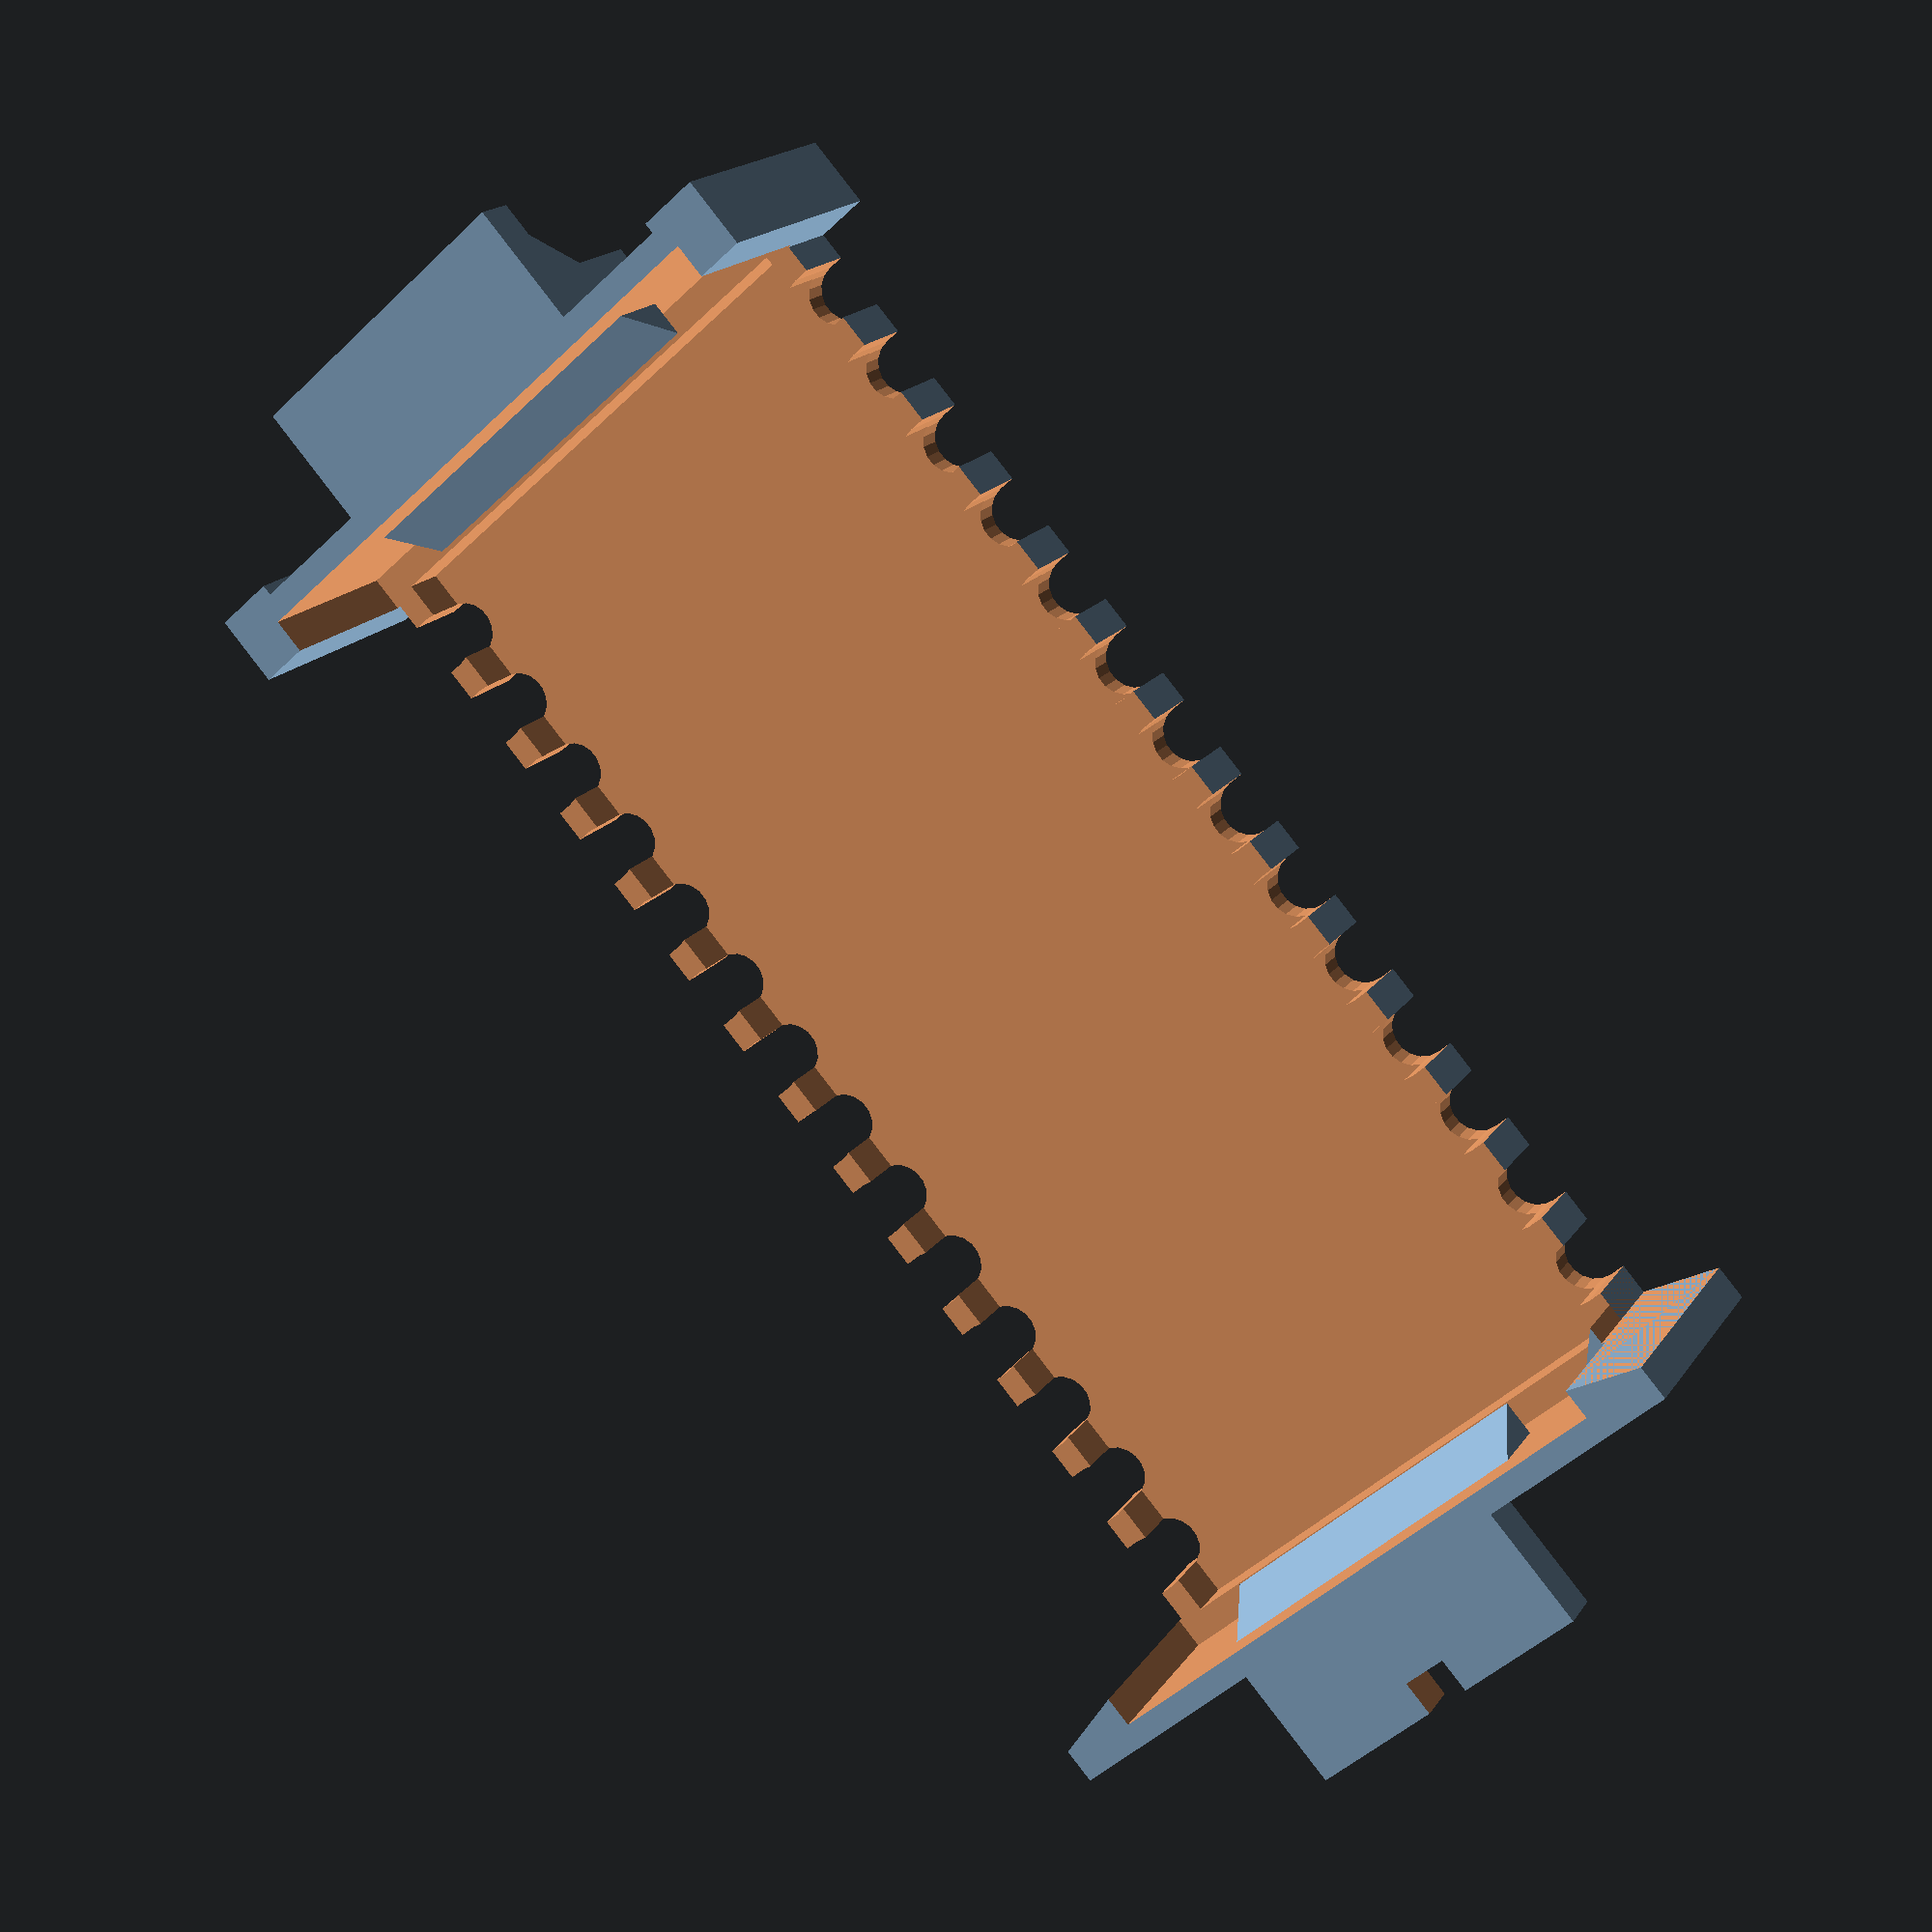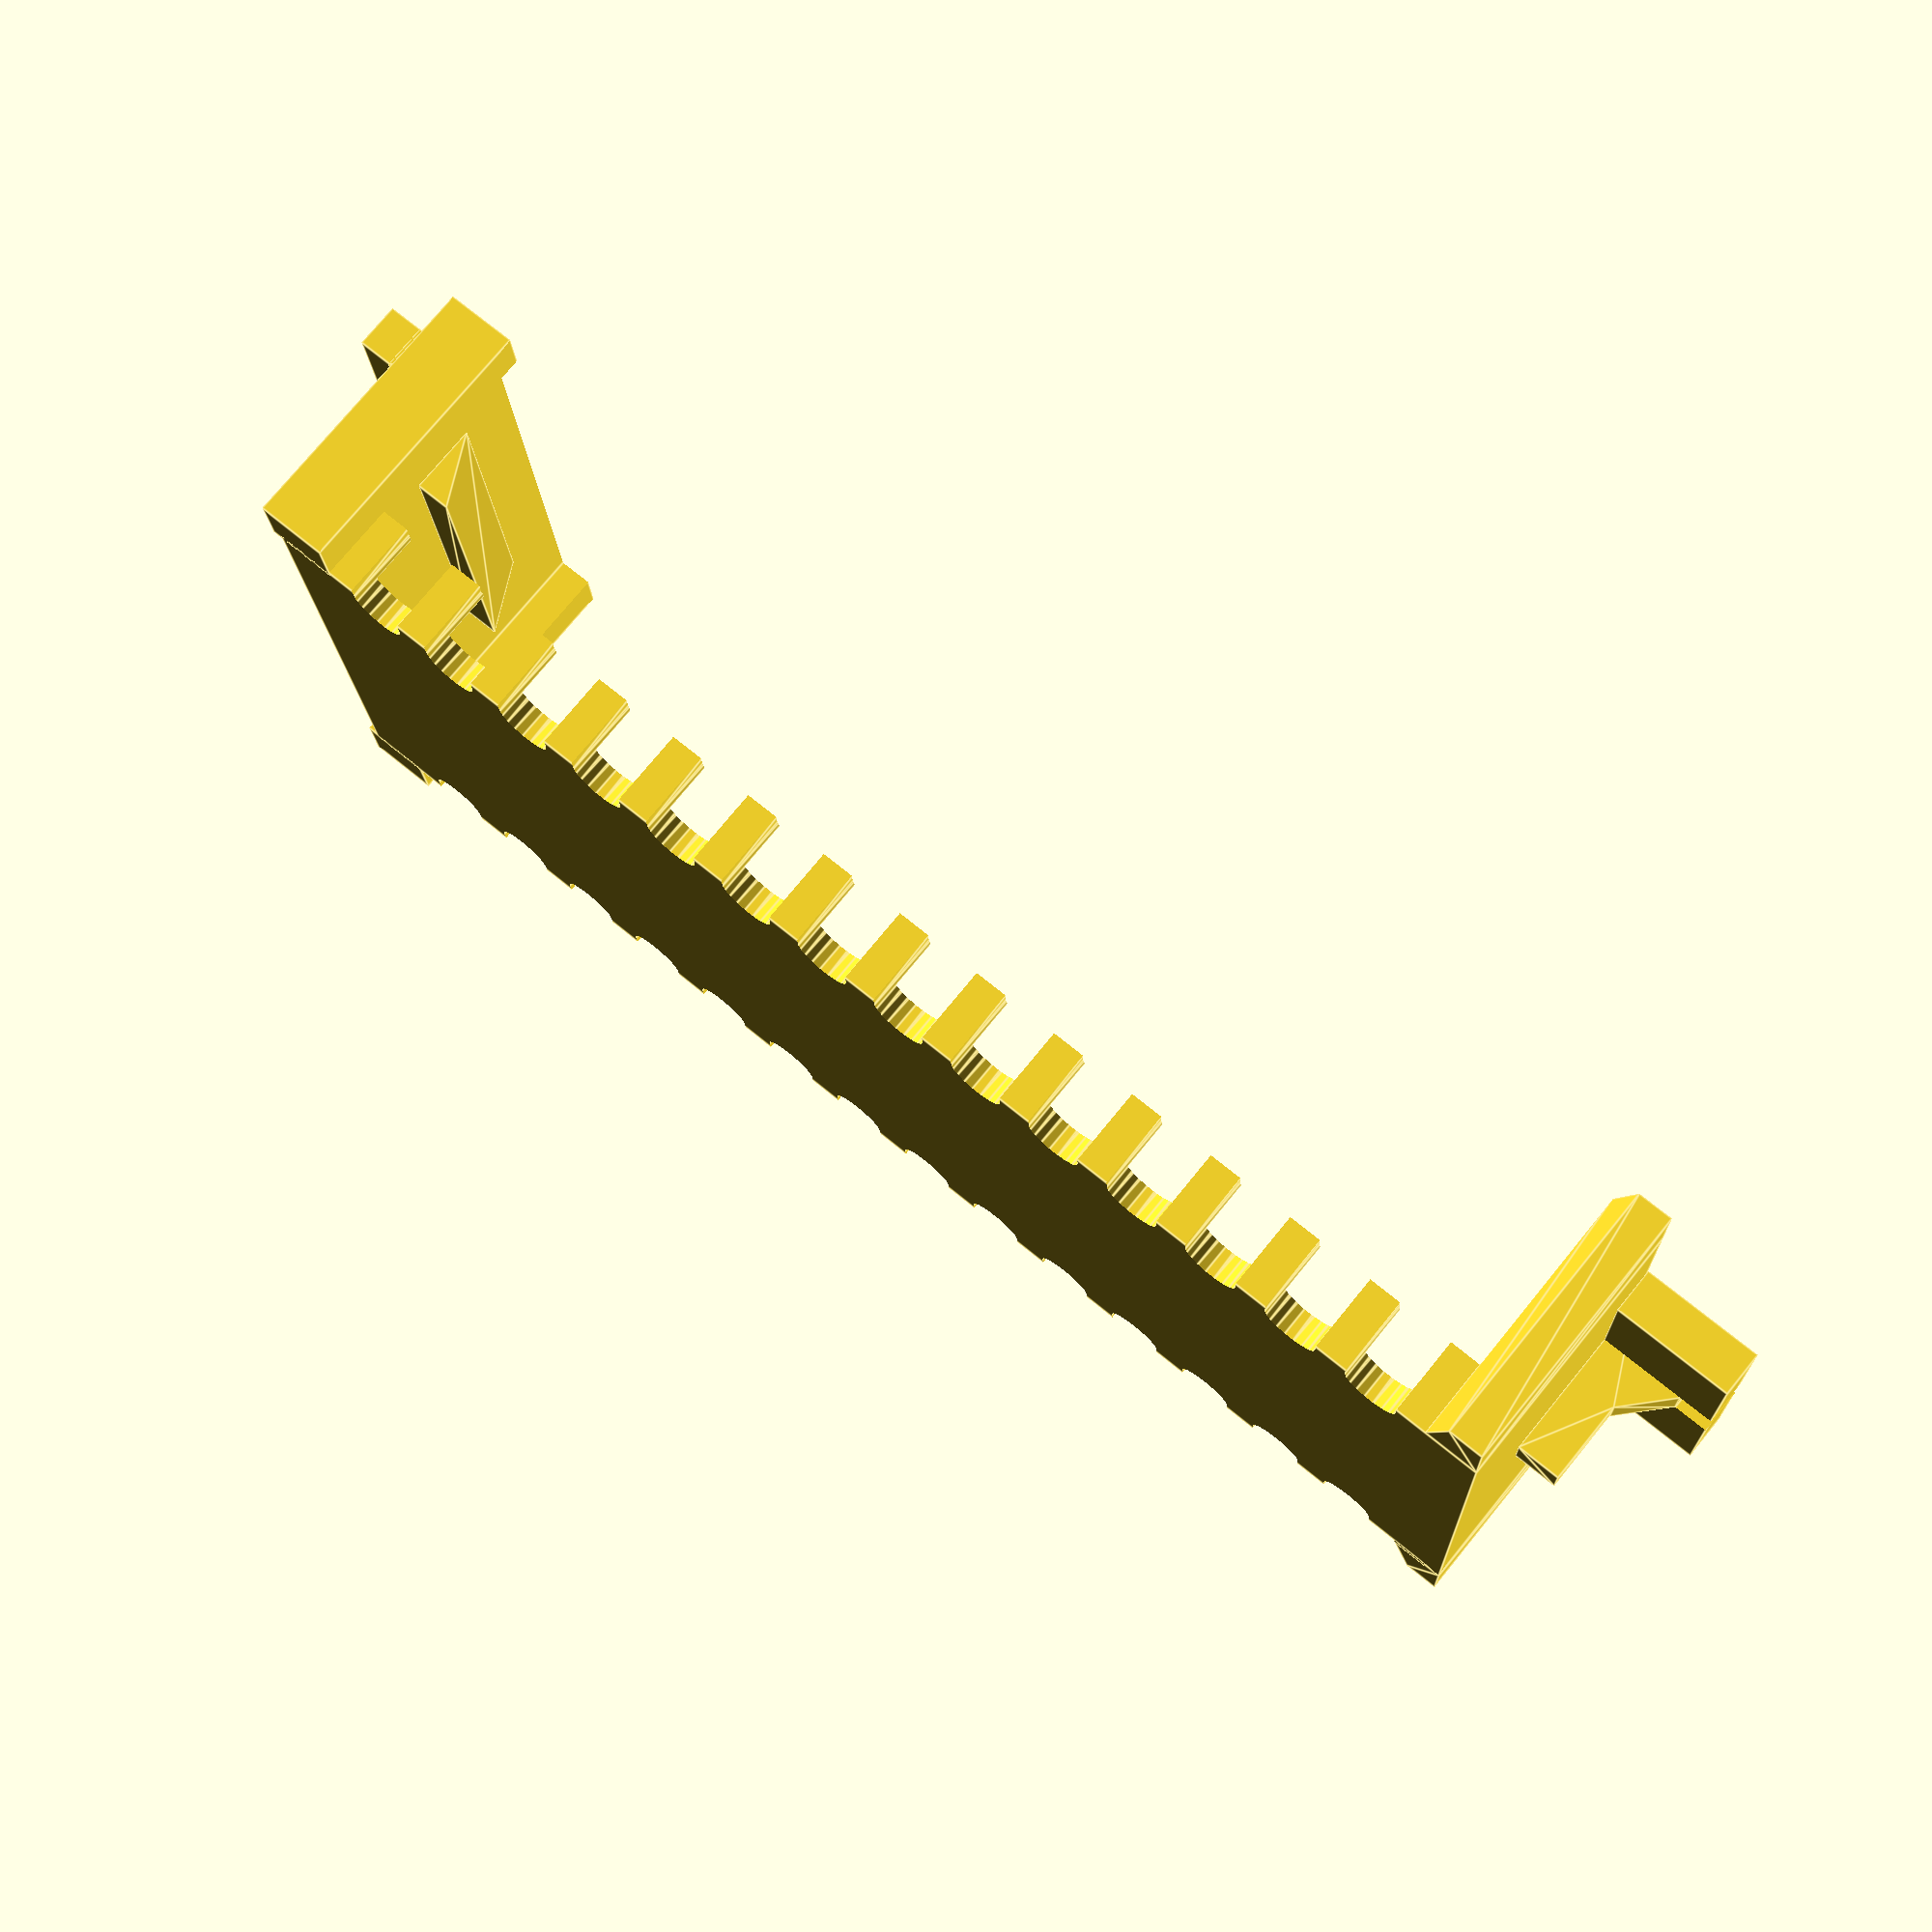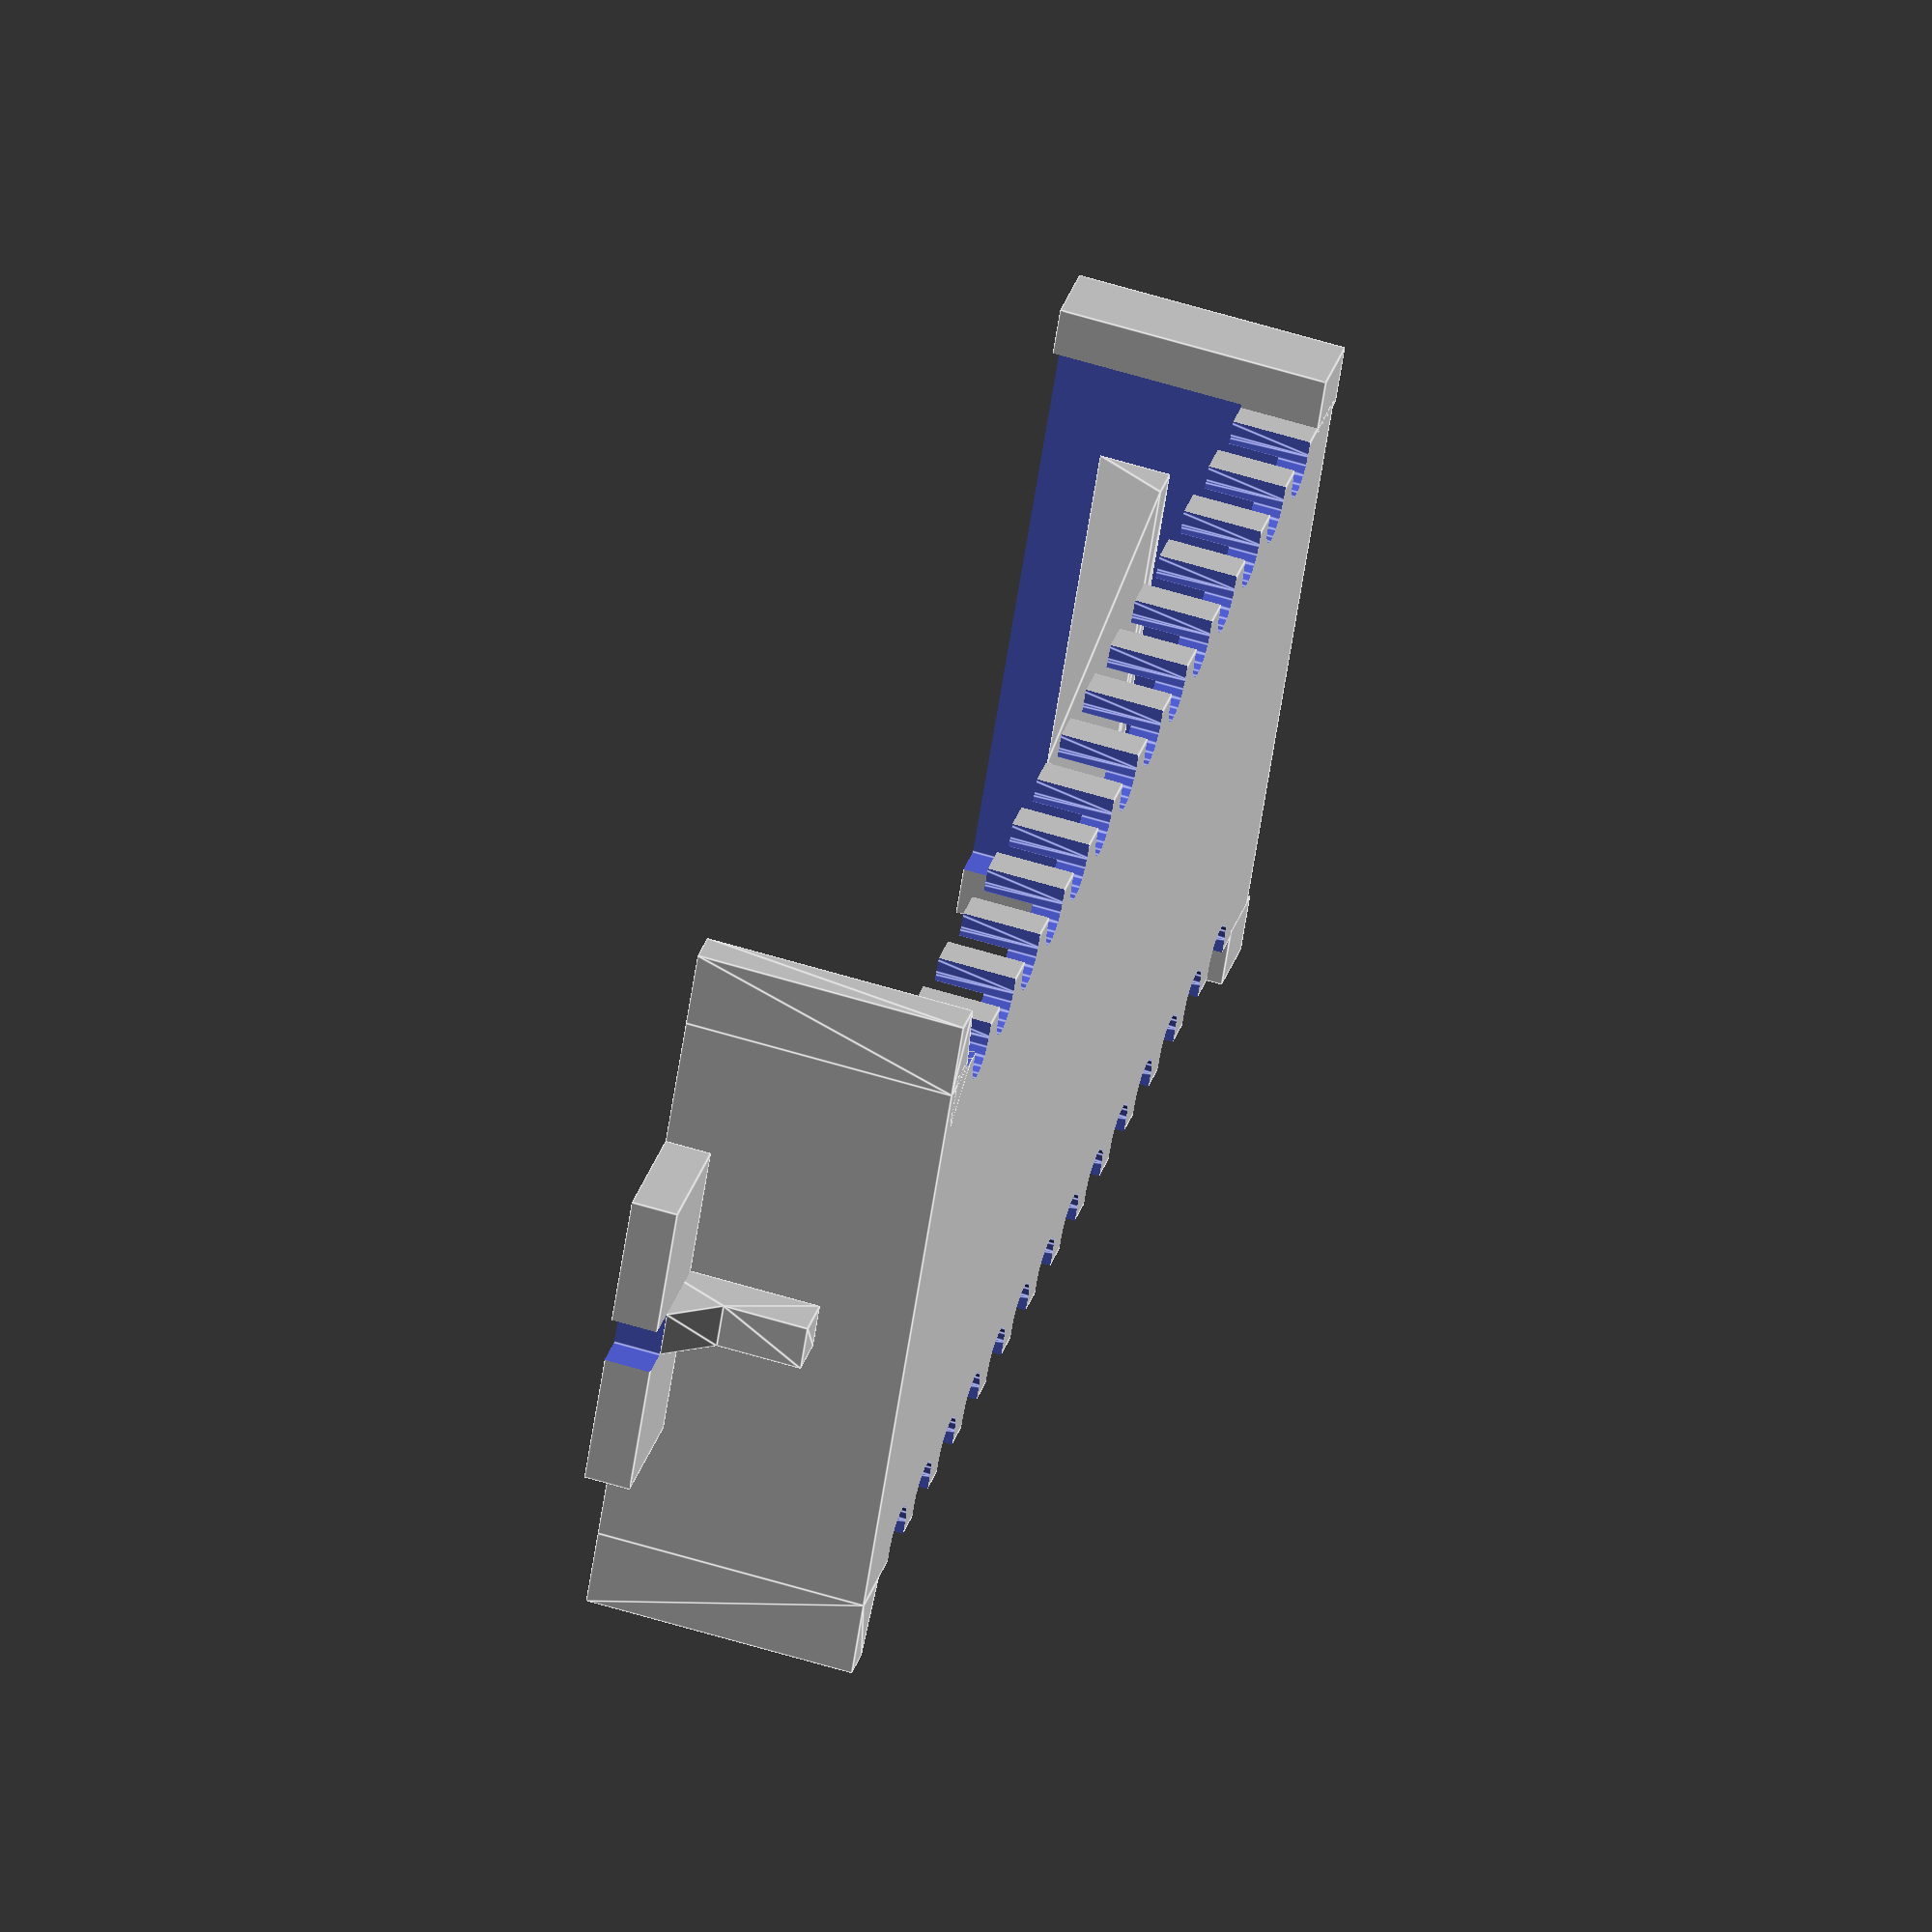
<openscad>
// OpenSCAD model of a DIP or PCB Molex 78802 carrier to fit a Molex 78805 socket.
// for Molex78802_PCB.kicad_pcb

// Produces 9 possible versions
// There are 3 variants: "DIP", "PCB", and "maxpcb"
// And each variant may be generated with any even number of pins,
// and the original Molex 78802/78805 came in 3 pin counts: 24, 28, and 32. 

// Typical uses:
// 28-pin "PCB" version fits REX#, REXCPM, REX_Classic_BKW, Teeprom, Meeprom
// 28-pin "DIP" version fits a DIP-28 chip, and replaces an original Molex78802

// Brian K. White - b.kenyon.w@gmail.com
// http://tandy.wiki/Molex78805_PCB_Module
// https://github.com/aljex/Molex78805_PCB_Module/

// -------------------------------------------------------------------------
// UNITS: mm

// Which version of the carrier to produce:
// "DIP" - fits a standard DIP chip, not a PCB
// "PCB" - 28-pin version of this fits REX#, REXCPM, REX_Classic_BKW, Teeprom, Meeprom - *default*
// "maxpcb" - maximum possible usable pcb real-estate, difficult to use
variant = "PCB"; // Makefile overrides this via "-D ..."

// Number of pins:
// Molex 78802 datasheet shows 24, 28, and 32-pin versions
pins = 28;
assert(pins>=2 && pins%2==0);

// PCB dimensions are derived from a mix of constraints.
//
// PCB main outside X,Y dimensions are ultimately derived from the inside of the Molex 78805 socket.
// Socket interior, minus fitment clearance, minus carrier body, minus fitment clearace = PCB X,Y
// Then the chamfer on the PCB is derived from the PCB X dim and the edge of the pin1 contact.
// Then the chamfer in the carrier is derived from the chamfer on the PCB, minus clearance.
//
// Remember that we are also dealing with the accuracy of SLS printing.
// Some dimensions here are slightly off from the datasheets intentionally.

_fc = 0.1;  // fitment clearance
min_wall = 0.7; // minimum allowed wall thickness, Shapeways & Sculpteo both say 0.7mm for SLS

pitch = 2.54; // pin pitch 0.1"

// for the DIP version, the "PCB" dims are actually a ceramic dip body
cerdip_body_y = 14.8;
cerdip_body_x_extra = 2;  // added to pins/2*pitch to get body length
cerdip_body_z = 4.5;

// main box-shaped cavity inside socket
// not counting polarity features or contacts
//main_x = 39.6;    // 050395288_sd.pdf 50-39-5288 DIM. F: 39.8 / 015299282_sd.pdf: 40.01
main_x = ((pins/2)*pitch)+4.04; // 4.04 is back-derived from the 39.6 value for 28-pin version
main_y = 16.6;    // 050395288_sd.pdf: 16.64 / 015299282_sd.pdf: 16.89
main_z = 7.6;    // neither datasheet shows the carrier height nor the socket depth

// pcb thickness
pcb_thickness = (variant=="DIP") ? cerdip_body_z : 1.6;

_mr = 0.836; // pcb edge cut mill radius (0.034")

// pcb cavity (pcb will be smaller)
//pcb_x = (variant=="DIP") ? 37.5 : main_x-1.5;     // leave walls >= 0.7  ( (main_x-pcb_x)/2 >= 0.7 )
pcb_x = (variant=="DIP") ? ((pins/2)*pitch)+cerdip_body_x_extra : main_x-min_wall*2;     // leave walls >= 0.7  ( (main_x-pcb_x)/2 >= 0.7 )

// DIP version could actually have no side walls, same as maxpcb.
// The dip legs hold the chip in place.
// The "eby" branded carrier (eby 9775-548-28) has no side walls.
//pcb_y = (variant=="DIP") ? cerdip_body_y+_fc*2 : (variant=="maxpcb") ? main_y+0.002 : 16.1;
//pcb_y = (variant=="DIP") ? cerdip_body_y+_fc*2 : (variant=="maxpcb") ? o+main_y+o : main_y-_fc*2;
//pcb_y = (variant=="DIP") ? cerdip_body_y+_fc*2 : (variant=="maxpcb") ? 3+main_y+3 : main_y+0.001;
pcb_y = (variant=="DIP") ? cerdip_body_y+_fc*2 : (variant=="maxpcb") ? 3+main_y+3 : _fc+main_y+_fc;
//pcb_y = (variant=="DIP" || variant=="maxpcb") ? main_y+0.002 : 16.1;

pcb_z = _fc+pcb_thickness+_fc;

// pcb elevation - bottom of pcb above socket floor
pcb_elev = (variant=="DIP") ? 2.9 : 2.2;  // min 1.9 - max 2.4

// cavity in bottom tray for backside components and through-hole legs
perimeter_ledge = (variant=="maxpcb")?0:0.8;
pocket_x = pcb_x-perimeter_ledge*2;
pocket_y = pcb_y-perimeter_ledge*2;
if(pcb_x-pocket_x < 1 && pcb_y-pocket_y < 1 && variant != "maxpcb") echo("ERROR: Unsupported PCB! Reduce pocket_x or pocket_y, or increase perimeter_ledge");
pocket_floor = 0.8; // floor thickness. fab limit 0.7 min
pocket_z = pcb_elev - pocket_floor;

// wedge-shaped corner posts at pin1 & pin28
cpwedge_xwide = 1.6;    // thick end of wedge
cpwedge_xnarrow = 1;    // thin end of wedge
cpwedge_y = 21;         // total Y outside end to end both posts

// box-shaped corner posts at pin14 & pin15
cpbox_x = 2;    // X len of 1 post
cpbox_y = 1.75;    // Y width of 1 post
cpbox_xe = 0.3;   // X extends past main_x
cpbox_yo = 19.6;  // total Y outside end to end both posts

// socket polarity blades
blade_z = 5.0;            // height from top of main_z to bottom of blade
blade_xwide = 2.5;        // wide part extend past main_x
blade_xnarrow = 1.3;      // narrow part extend past main_x
blade_thickness = 1.3;

// finger pull wings
wing_y = 8.95;
wing_x = 3.5;             // extend past main_x
wing_thickness = blade_thickness;

// pcb retainer wedges
ret_x = 1;        // overhang
ret_y = 10;       // length
ret_z = 2;        // height

// castellated edge contacts
// get the drill size & position values from the footprint in KiCAD
// PCB/000_LOCAL.pretty/Molex78805_PCB.kicad_mod
// drill size and position for castellated edge contacts
c_drill_diameter = 1.6;
c_drill_y = 8.6; // pcb center to drill center
c_width = 1.6; // width of space to cut away from the carrier body around each contact
c_y = 14.1; // shortest distance between opposing contacts in empty socket
c_positions = pins/2;
c_x_full = c_positions * pitch;
c_diff = pitch - c_width;
c_x_min = c_x_full - c_diff;

// Stuff for "DIP" variant
pin_pocket_width = pitch-min_wall-0.1;
pin_pocket_len = 3.5; // inside face of pin_bend_wall towards center
pin_bend_wall_thickness = 1;
pin_bend_wall_outsides = 14.7; // outside face to opposite outside face
pin_bend_wall_height = 1.7; // pcb_elev to bottom of wall that pins bend over

/////////////////////////////////////////////////////
// pcb polarity - polarity of the pcb in the carrier
// (not polarity of the carrier in the socket)

// pcb polarity chamfer
// derived from contacts & clearance - rounded to 0.1 precision
pcb_polarity_chamfer = (variant=="PCB") ? round((pcb_x/2-c_x_min/2-_fc/2)*10)/10 : 0; // pin 1 corner polarity chamfer

// pcb prongs for "maxpcb" variant
// corner prongs
prong_w = (variant=="maxpcb") ? 2 : 0;
prong_cyl = (main_x-pcb_x)/2;  // aka _pbh - _fc/2
_pbw = prong_w * 2;     // one prong double width for polarity
_pbh = (variant=="maxpcb") ? main_x/2-pcb_x/2+_fc/2 : 0;  // bump height = end wall thickness

o = 0.2;  // overcut - extend cut shapes beyond the outside surfaces they cut from, to prevent zero-thickness planes in previews, renders, & mesh outputs
legacy_side_wall_chamfer = 0.5; // size of chamfers on inside side walls for the legacy variant - acommodate mill radius in pcb edge cuts

$fn=18; // arc smoothness

// Display some calculated values in the console,
// so that it's easy to copy them to KiCAD,
if(variant!="DIP"){
echo("###################################################################");
echo("#");
echo("### Use the following dimensions in KiCAD");
echo("### Carrier Variant,Pins",variant,pins);
echo("#");
echo("# PCB: Length,Width",pcb_x-_fc*2,main_y);
if(variant=="PCB"){
  echo("# Polarity Chamfer:",pcb_polarity_chamfer);
  echo("# Backside Pocket: Length,Width,Depth", (pocket_x>pcb_x-_fc*2)?pcb_x-_fc*2:pocket_x-_fc*2 , (pocket_y>pcb_y-_fc*2)?round((pcb_y-_fc*2)*10)/10:pocket_y-_fc*2 , (pocket_z>pcb_elev)?pcb_elev:pocket_z );
}
if(variant=="maxpcb"){
  echo("# Polarity Bump: Width,Height",_pbw,_pbh);
  echo("# Prongs: Width,Height",prong_w,_pbh);
  echo("# Backside Pocket: Length,Width,Depth", pcb_x-_fc*2, main_y-_fc*2, (pocket_z>pcb_elev)?pcb_elev:pocket_z );
}
echo("#");
echo("###################################################################");
}
// debugging
//echo("### main_x ###",main_x);

// ===============================================================

module mirror_copy(vector){
  children();
  mirror(vector) children();
}

// socket polarity blade
module blade(){
  rotate([90,0,0])
    translate([0,-blade_z+main_z/2,0])
      linear_extrude(blade_thickness)
        polygon([
          [0,0],
          [0,blade_z],
          [blade_xwide,blade_z],
          [blade_xwide,blade_z-wing_thickness],
          [blade_xnarrow,blade_z-wing_thickness*2],
          [blade_xnarrow,0]
        ]);
}

module carrier () {
union () {

// most of the body
difference(){

  // === ADD Shapes ===
  group(){

    // main outer box
    cube([main_x,main_y,main_z],center=true);

    // wedge-shaped corner posts at pin1 & pin28
    mirror_copy([0,1,0]) // pin1
      translate([-main_x/2,main_y/2,-main_z/2]) // pin 28
        linear_extrude(main_z)
          polygon([
            [0,0],
            [0,cpwedge_y/2-main_y/2],
            [cpwedge_xnarrow,cpwedge_y/2-main_y/2],
            [cpwedge_xwide,0]
          ]);

    // box-shaped corner posts at pin14 & pin15
    mirror_copy([0,1,0]) // pin 14
      translate([main_x/2-cpbox_x+cpbox_xe,cpbox_yo/2-cpbox_y,-main_z/2]) // pin 15
        cube([cpbox_x,cpbox_y,main_z]);

    // finger pull wings
    mirror_copy([1,0,0]) // wing 1 / pin 1/28 end
      translate([main_x/2+wing_x/2,0,main_z/2-wing_thickness/2]) // wing 2 / pin 14/15 end
        cube([wing_x,wing_y,wing_thickness],center=true);

    // socket polarity blades
    translate([-main_x/2,-blade_thickness/2,0]) // pin 1/28 end
      rotate([0,0,180])
        blade();
    mirror_copy([0,1,0]) // pin 14
      translate([main_x/2,wing_y/2,0]) // pin 15
          blade();
  }

  // === SUBTRACT Shapes ===
  group(){
    // main cavity for pcb
    translate([0,0,pcb_elev])
      cube([pcb_x,pcb_y,main_z],center=true);

    if(variant=="DIP"){
      // chamfer inside edge of original style thick side walls 
      lswcs = legacy_side_wall_chamfer+o*2;
      mirror_copy([1,0,0]) // pins 1 & 28
        mirror_copy([0,1,0]) // pin 14
          translate([c_x_min/2-o,pcb_y/2-o,-main_z/2+pcb_elev]) // pin 15
            linear_extrude(main_z-pcb_elev+o)
              polygon([
                [0,0],
                [lswcs,0],
                [0,lswcs]
              ]);
    } else {
    // pocket for backside components
    translate([0,0,pcb_elev-pocket_z])
      cube([pocket_x,pocket_y,main_z],center=true);

    // clearance for socket contacts
    mirror_copy([0,1,0])
      for (i=[0:c_positions-1])
        translate([-(c_x_full/2)+(pitch/2)+(i*pitch),c_y/2+c_width/2,-main_z/2-o])
          hull(){
            cylinder(h=main_z+o*2,d=c_width);
            translate([0,main_y/2-c_y/2,0]) cylinder(h=main_z+o*2,d=c_width);
          }
    }

    // Cut the fingers down to either pcb_elev or pocket_floor.
    //
    // If there isn't going to be at least 0.5 ledge to rest on,
    // then don't bother having any posts at all, just cut
    // the fingers down level with the pocket floor.
    //
    // Otherwise, cut the fingers to leave posts up to pcb_elev for the pcb to rest on.
    finger_z = (pcb_y-pocket_y<1) ? pocket_floor : pcb_elev;
    translate([-c_x_min/2,-(main_y+o)/2,-main_z/2+finger_z])
    cube([c_x_min,main_y+o,main_z]);

    // notch in wing 1 / pin 1/28 end
    translate([-main_x/2-wing_x-o,-blade_thickness/2,main_z/2-wing_thickness-o])
      cube([wing_x-blade_xwide+o,blade_thickness,o+wing_thickness+o]);

    // holes in end-walls
    if(variant=="maxpcb"){
      translate([-main_x/2-o,-pcb_y/2,-main_z/2+pcb_elev]) cube([o+_pbh+o,_pbw,pcb_z]);
      translate([-main_x/2-o,pcb_y/2-prong_w,-main_z/2+pcb_elev]) cube([o+_pbh+o,prong_w,pcb_z]);
      translate([pcb_x/2-o,pcb_y/2-prong_w,-main_z/2+pcb_elev]) cube([o+_pbh+o,prong_w,pcb_z]);
      translate([pcb_x/2-o,-pcb_y/2,-main_z/2+pcb_elev]) cube([o+_pbh+o,prong_w,pcb_z]);
    }
    
    // The DIP variant is totally different
    if(variant=="DIP"){
    // main chamfer on the pin dividers
    mirror_copy([0,1,0])
     translate([-c_x_min/2,-main_y/2+1,-main_z/2-0.01])
      rotate([135,0,0])
       cube([c_x_min,2,1]);
    // cut out the pin pockets
    mirror_copy([0,1,0])
      for (i=[0:c_positions-1]){
        // main pocket
        translate([-(c_x_full/2)+pitch/2-pin_pocket_width/2+(i*pitch),pin_bend_wall_outsides/2-pin_bend_wall_thickness,-main_z/2+pcb_elev-min_wall-0.1])
         rotate([180,0,0])
          cube([pin_pocket_width,pin_pocket_len,o+pcb_elev+o]);
        // bend wall bottom clearance
        translate([-(c_x_full/2)+pitch/2-pin_pocket_width/2+(i*pitch),main_y/2+o,-main_z/2+pcb_elev-pin_bend_wall_height])
         rotate([180,0,0])
          cube([pin_pocket_width,pin_pocket_len,pcb_elev-pin_bend_wall_height+o]);
        // bend wall outside clearance
        translate([-(c_x_full/2)+pitch/2-pin_pocket_width/2+(i*pitch),pin_bend_wall_outsides/2,-main_z/2-o])
         rotate([0,0,0])
          cube([pin_pocket_width,main_y/2-pin_bend_wall_outsides/2+o,o+main_z+o]);
      }
      // hollow out the backbone
      backbone_cavity_y = pin_bend_wall_outsides-pin_bend_wall_thickness*2-pin_pocket_len*2-min_wall*2-0.2;
      translate([c_x_full/2,-backbone_cavity_y/2,-main_z/2+pcb_elev-min_wall-0.1])
       rotate([0,180,0])
       cube([c_x_full,backbone_cavity_y,o+pcb_elev+o]);
    }
  }
}

// pcb retainer snap wedges
if (variant!="maxpcb" && variant!="DIP") mirror_copy([1,0,0]) // pin 14/15 end
  translate([-pcb_x/2,ret_y/2,-main_z/2+pcb_elev+pcb_z]) // pin 1/28 end
    rotate([90,0,0])
      linear_extrude(ret_y)
        polygon([
          [0,0],
          [0,ret_z],
          [ret_x,0]
        ]);

// pcb polarity
if(variant=="PCB"){
  // pin-1 corner chamfer
  difference(){
  // add wedge
  translate([-pcb_x/2-o,-pcb_y/2-o,-main_z/2])
    linear_extrude(pcb_elev+pcb_z)
      polygon([
        [0,0],
        [0,pcb_polarity_chamfer+o],
        [pcb_polarity_chamfer+o,0],
      ]);
  // remove part of the wedge that ends up outside of main_y
  // fakakta math to hug the odd angle made by the wedge-shaped corner wing
  translate([-main_x/2+cpwedge_xwide,-main_y/2,-main_z/2-o])
   linear_extrude(o+main_z+o)
    polygon([
    [0,0],
    [pcb_polarity_chamfer+o,0],
    [-cpwedge_xwide+cpwedge_xnarrow,-cpwedge_y/2+main_y/2]
    ]);
  }
}

if(variant=="maxpcb"){
  _py = pcb_y-_fc*2;

  translate([-pcb_x/2-prong_cyl/2,-_py/2,-main_z/2+pcb_elev-o/2]) cylinder(h=pcb_z+o,d=prong_cyl);
  translate([-pcb_x/2-prong_cyl/2,-_py/2+_pbw,-main_z/2+pcb_elev-o/2]) cylinder(h=pcb_z+o,d=prong_cyl);

  translate([-pcb_x/2-prong_cyl/2,_py/2-prong_w,-main_z/2+pcb_elev-o/2]) cylinder(h=pcb_z+o,d=prong_cyl);
  translate([-pcb_x/2-prong_cyl/2,_py/2,-main_z/2+pcb_elev-o/2]) cylinder(h=pcb_z+o,d=prong_cyl);

  translate([pcb_x/2+prong_cyl/2,_py/2,-main_z/2+pcb_elev-o/2]) cylinder(h=pcb_z+o,d=prong_cyl);
  translate([pcb_x/2+prong_cyl/2,_py/2-prong_w,-main_z/2+pcb_elev-o/2]) cylinder(h=pcb_z+o,d=prong_cyl);

  translate([pcb_x/2+prong_cyl/2,-_py/2+prong_w,-main_z/2+pcb_elev-o/2]) cylinder(h=pcb_z+o,d=prong_cyl);
  translate([pcb_x/2+prong_cyl/2,-_py/2,-main_z/2+pcb_elev-o/2]) cylinder(h=pcb_z+o,d=prong_cyl);
}
}  // union
}  // carrier

////////////////////////////////////////////////////////////////////////////////

// Makefile overrides carrier_color to generate pngs for README.md
carrier_color = "none";
if(carrier_color!="none") color(carrier_color) carrier();
else carrier();

</openscad>
<views>
elev=342.2 azim=228.2 roll=23.4 proj=p view=wireframe
elev=284.1 azim=2.8 roll=219.3 proj=p view=edges
elev=300.2 azim=151.2 roll=107.5 proj=o view=edges
</views>
